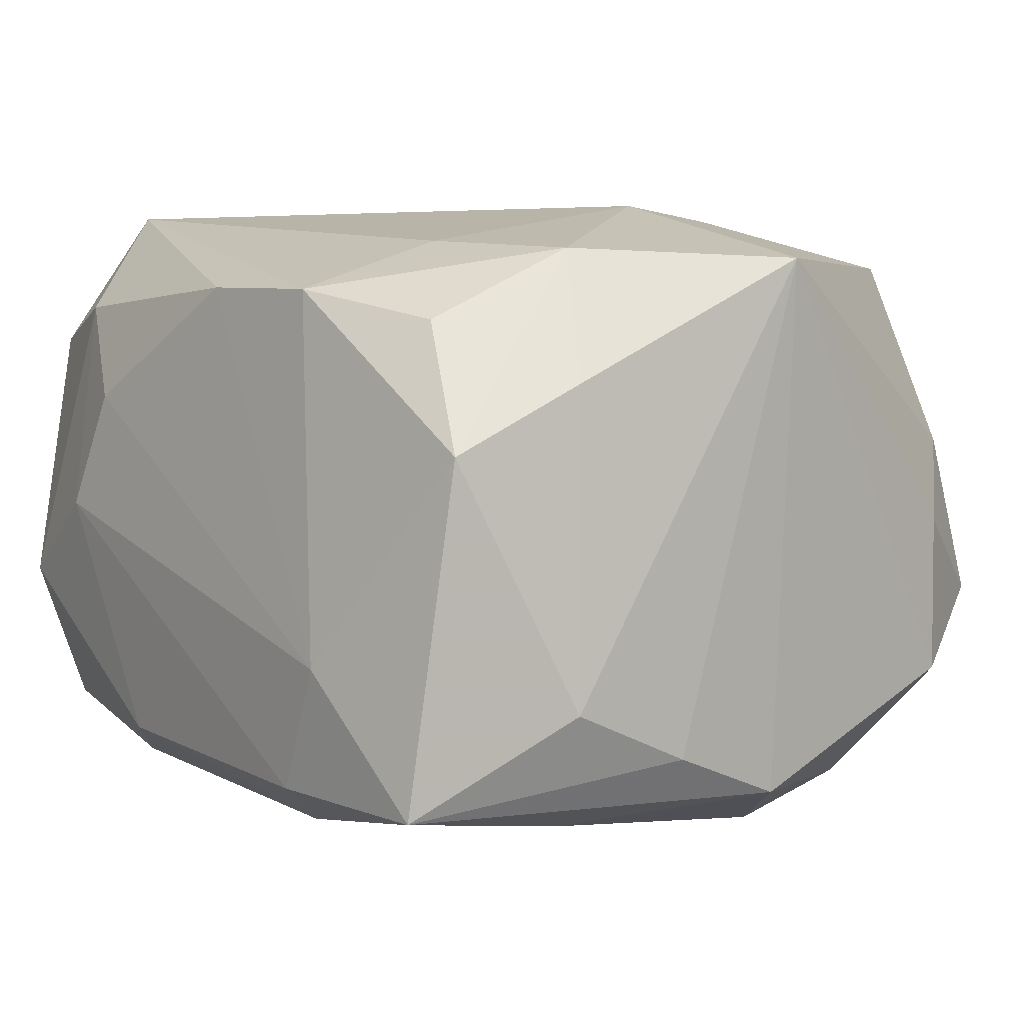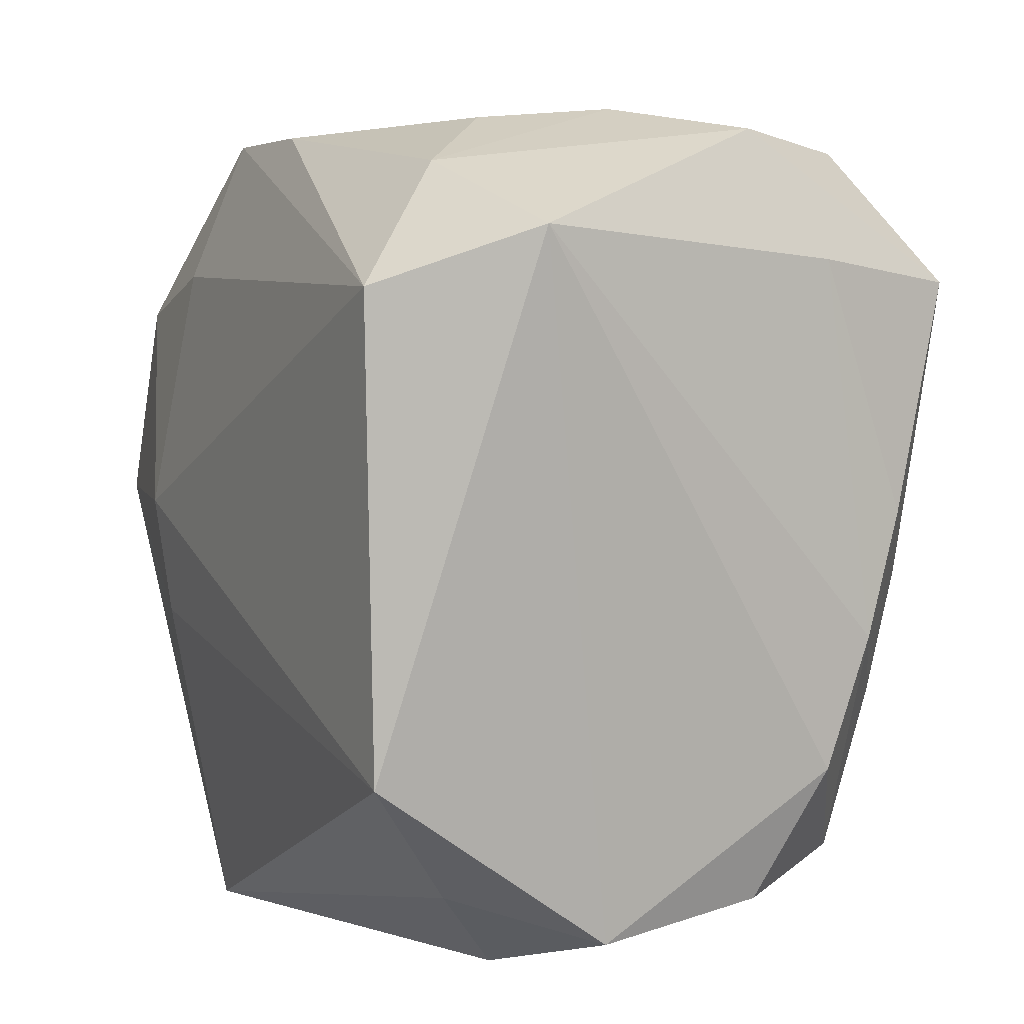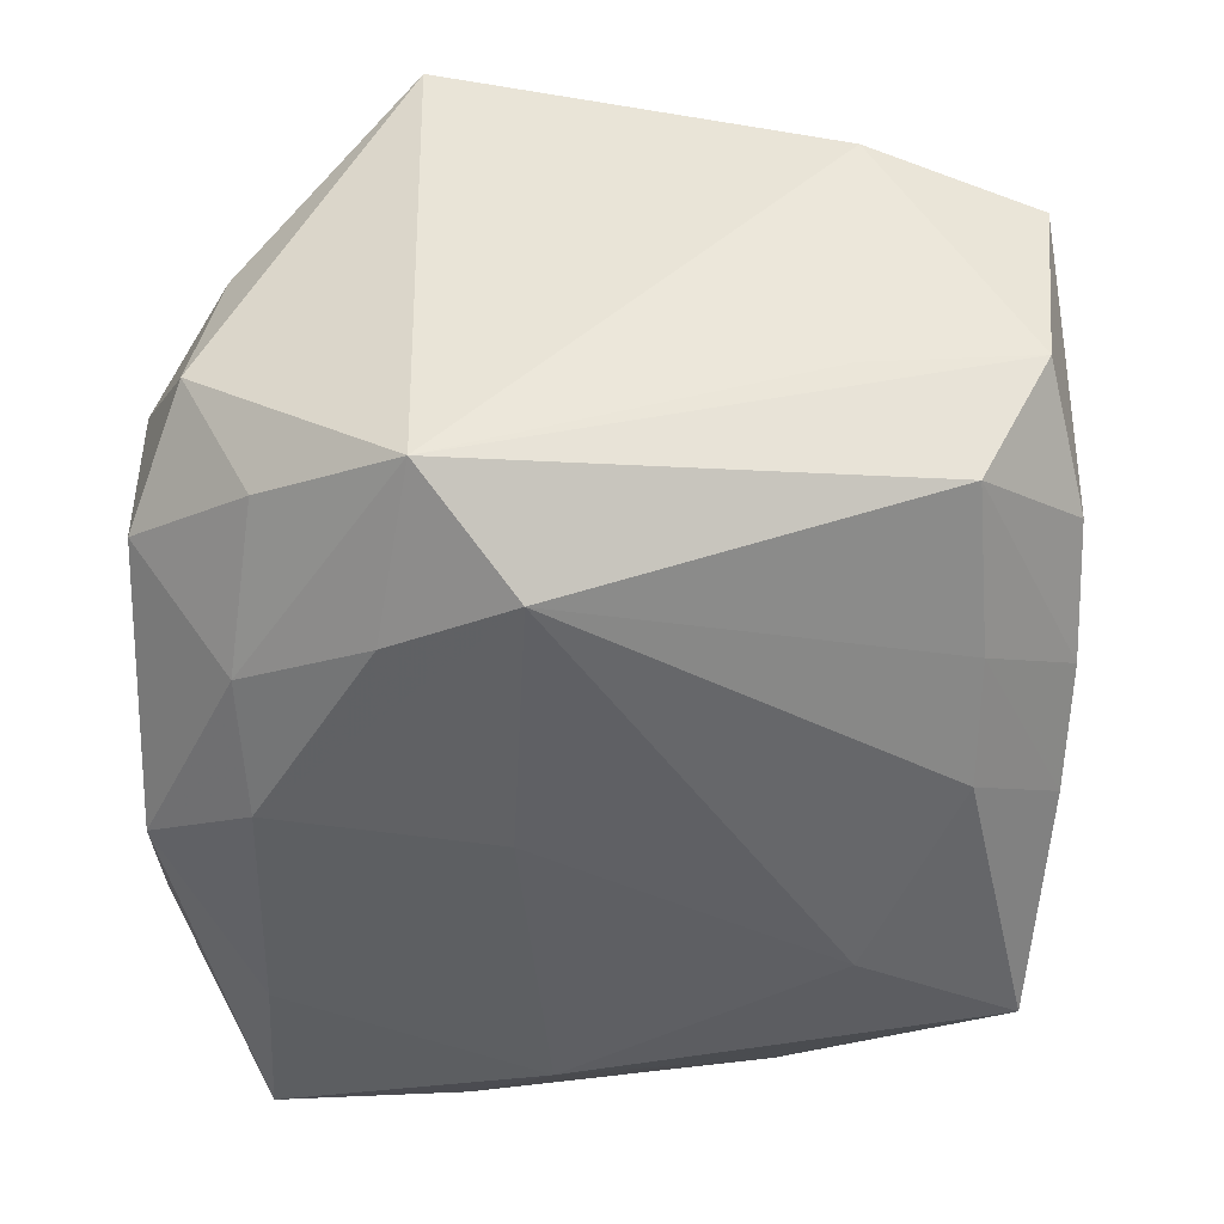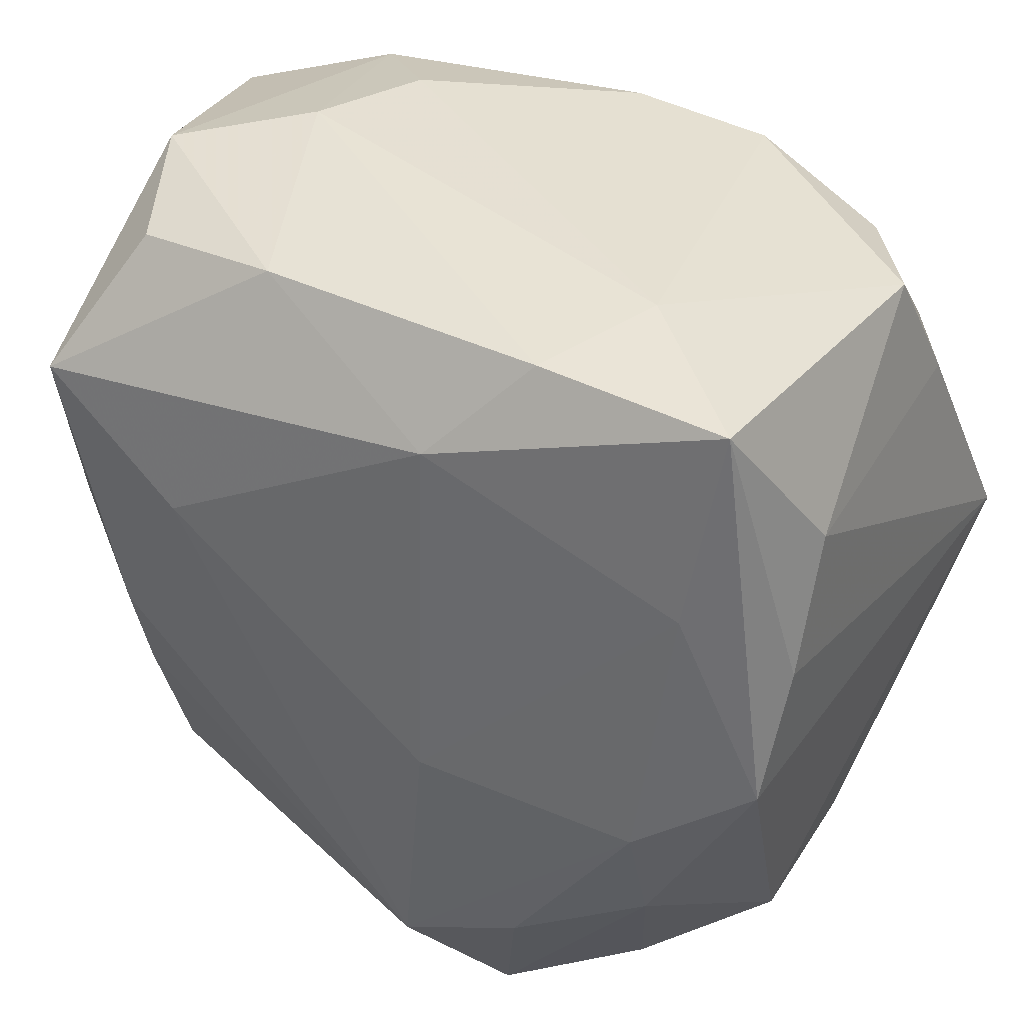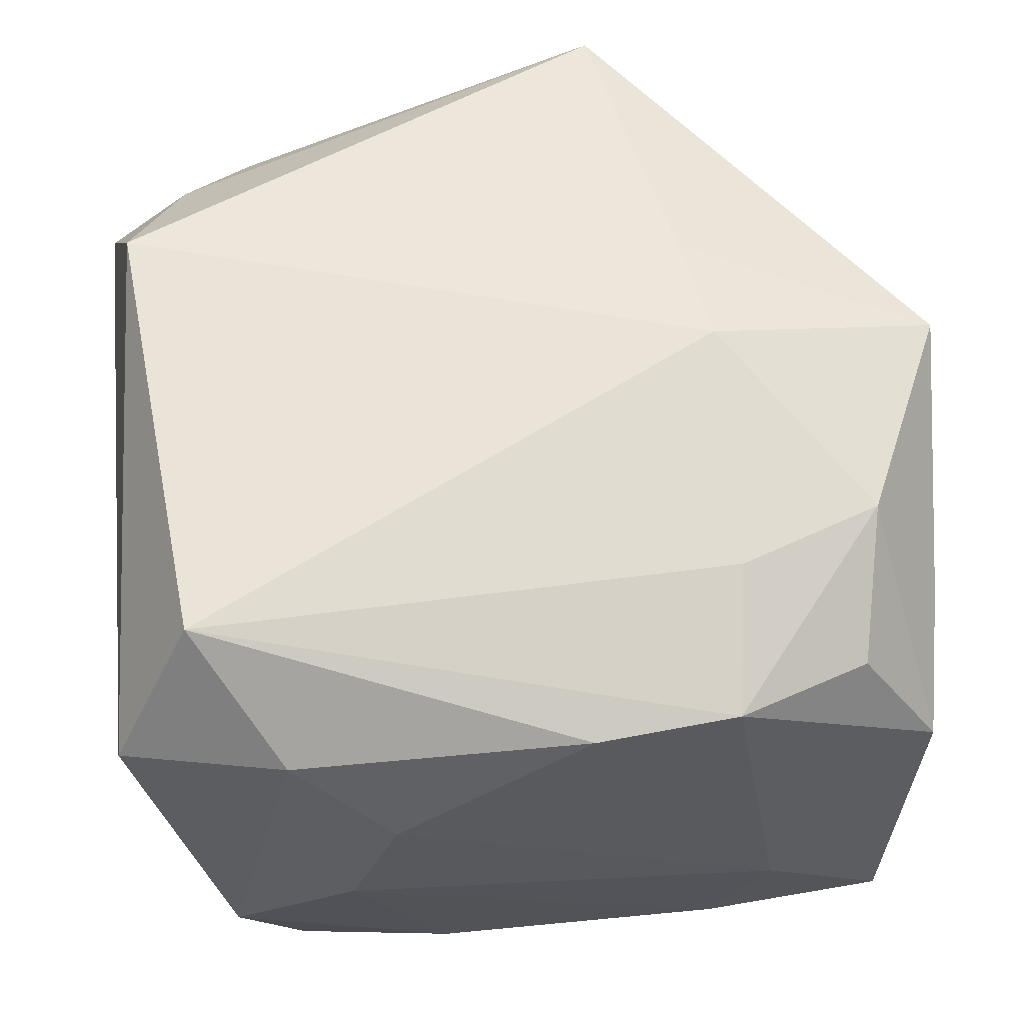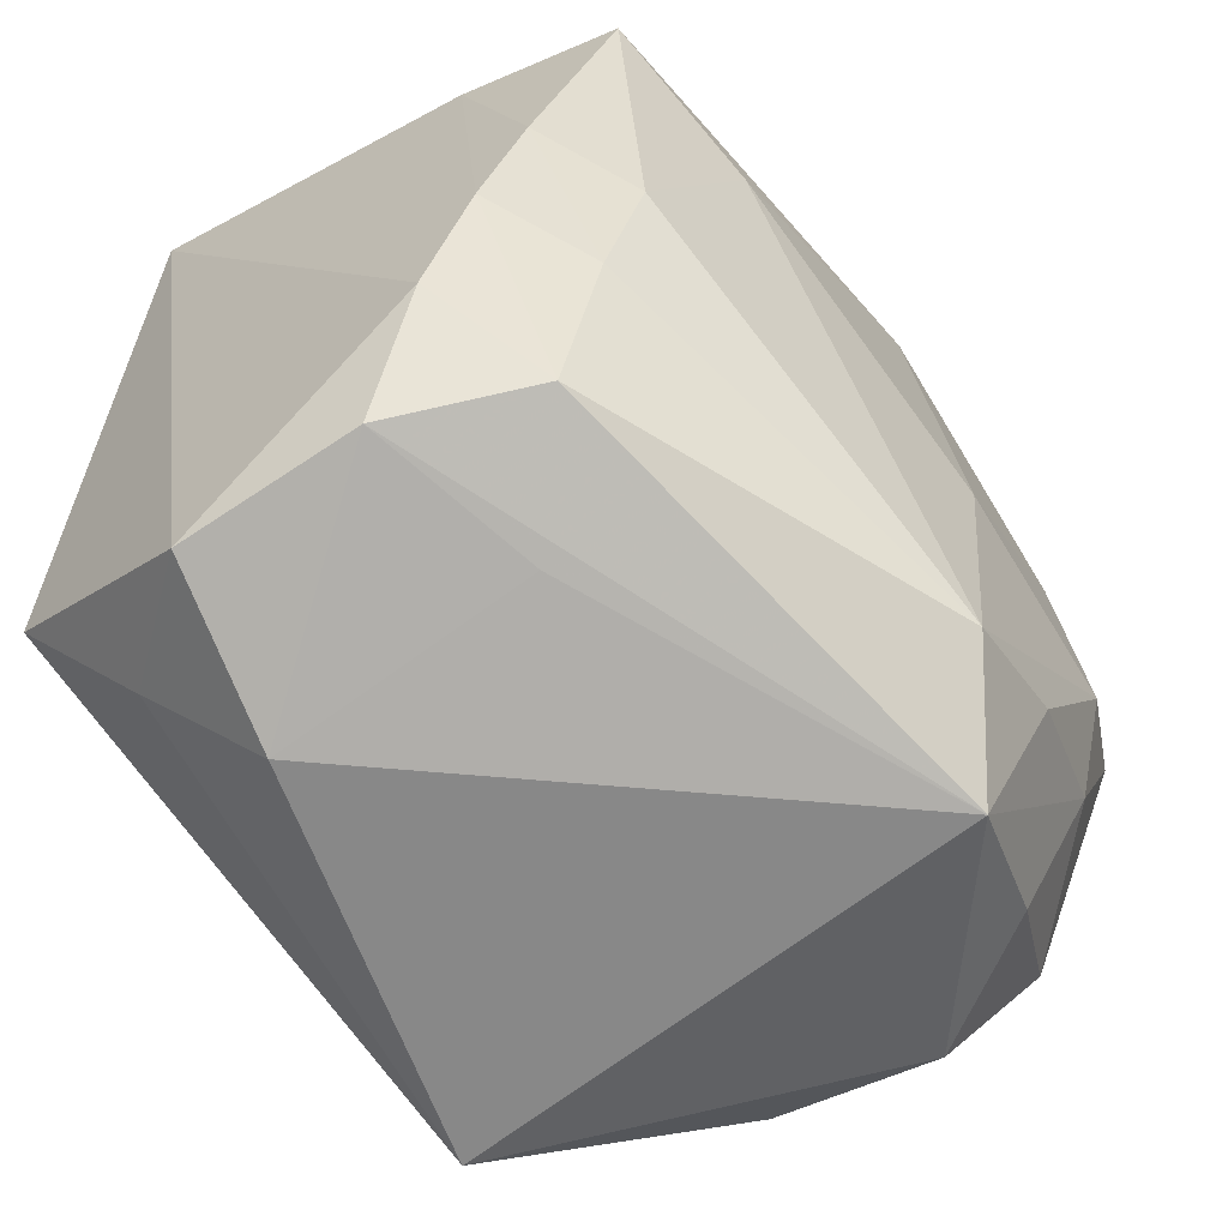
<metadata>
{"format":"obj","ext":"obj","renderer":"f3d","projection":"perspective","resolution":1024,"background":"white","views":[{"elev":4.1,"azim":-129.1,"up":"+Z"},{"elev":6.9,"azim":62.4,"up":"+Y"},{"elev":-46.3,"azim":2.8,"up":"+Z"},{"elev":40.1,"azim":-150.9,"up":"+Y"},{"elev":61.0,"azim":170.7,"up":"+Z"},{"elev":-61.9,"azim":128.0,"up":"+Y"}]}
</metadata>
<code>
v -0.02953 0.008243 -0.01532
v 0.01452 0.009792 -0.02254
v 0.02493 0.02748 -0.005162
v 0.01643 -0.02968 0.009985
v 0.02196 -0.02299 -0.01415
v -0.02823 -0.0185 -0.0003494
v 0.02465 0.01739 0.02282
v -0.01968 -0.02492 -0.01534
v -0.0312 -0.0006506 0.0186
v -0.02931 0.01725 -0.01151
v -0.001356 0.0272 0.01671
v -0.02174 -0.01449 -0.01966
v 0.01522 -0.02676 -0.007688
v -0.02906 -0.0006721 -0.01867
v -0.02495 0.02801 -0.01798
v 0.03072 0.02128 0.01307
v 0.01258 0.02839 0.008773
v 0.009598 0.02749 -0.01605
v -0.02134 0.02333 0.01433
v -0.01463 -1.72e-05 0.02282
v 0.0217 -0.003585 -0.02
v -0.02325 0.01391 -0.02014
v 0.02685 -0.02459 -0.005013
v -0.02372 0.01373 0.01917
v 0.01931 0.02531 0.01555
v 0.02851 -0.006897 -0.01307
v 0.003949 0.02869 -0.007448
v -0.01143 0.02833 -0.01755
v -0.003938 -0.02307 -0.02338
v 0.02058 0.02597 -0.0146
v 0.02765 0.001464 -0.01593
v 0.02876 -0.01571 -0.009671
v 0.02229 -0.01195 -0.01743
v 0.02797 -0.02589 0.007247
v -0.01547 0.02896 -0.008902
v 0.02533 0.01708 -0.02087
v -0.0052 0.02156 -0.02148
v -0.01087 -0.0303 0.01887
v 0.02766 0.01883 -0.009836
v -0.02812 -0.01863 -0.01147
v -0.02685 0.02559 0.005573
v -0.01373 -0.008384 0.02195
v 0.01619 0.02896 0.0005976
v -0.009949 -0.03024 -0.01861
v 0.02575 -0.01437 0.02282
v -0.02151 -0.005497 -0.02223
v -0.02852 0.01655 0.01016
v -0.005901 -0.003932 -0.02393
v -0.01259 -0.01926 -0.02245
v 0.0215 -0.0232 0.01597
v -0.01338 0.01706 0.01987
v -0.02294 -0.02445 0.00529
v -0.01153 0.02676 0.01644
v -0.02436 -0.02631 -0.006156
f 42 45 20
f 42 38 45
f 38 42 9
f 9 42 20
f 20 24 9
f 22 14 15
f 46 22 48
f 14 22 46
f 48 22 37
f 37 22 15
f 4 38 44
f 44 38 54
f 50 38 4
f 45 38 50
f 34 50 4
f 45 50 34
f 16 45 34
f 53 24 51
f 51 24 20
f 41 35 15
f 53 35 41
f 54 38 52
f 38 9 52
f 40 9 14
f 16 26 39
f 48 37 2
f 37 36 2
f 36 21 2
f 18 36 37
f 4 44 13
f 32 5 26
f 32 26 16
f 16 34 32
f 11 25 17
f 11 35 53
f 17 35 11
f 19 24 53
f 53 41 19
f 19 41 24
f 10 41 15
f 6 40 54
f 9 40 6
f 54 52 6
f 6 52 9
f 8 44 54
f 54 40 8
f 31 39 26
f 36 39 31
f 31 21 36
f 26 5 33
f 33 31 26
f 21 31 33
f 28 37 15
f 28 18 37
f 15 35 28
f 27 28 35
f 18 28 27
f 3 39 36
f 16 39 3
f 3 25 16
f 5 32 23
f 23 32 34
f 23 44 5
f 23 13 44
f 23 34 4
f 4 13 23
f 25 11 7
f 16 25 7
f 53 51 7
f 7 11 53
f 7 45 16
f 7 51 20
f 20 45 7
f 14 9 1
f 9 10 1
f 15 14 1
f 1 10 15
f 47 10 9
f 41 10 47
f 47 9 24
f 24 41 47
f 44 8 12
f 14 46 12
f 12 40 14
f 12 8 40
f 21 33 29
f 29 33 5
f 48 2 29
f 29 2 21
f 5 44 29
f 29 46 48
f 36 18 30
f 30 3 36
f 18 3 30
f 18 27 43
f 43 3 18
f 43 35 17
f 43 27 35
f 17 25 43
f 25 3 43
f 44 12 49
f 49 29 44
f 49 12 46
f 46 29 49

</code>
